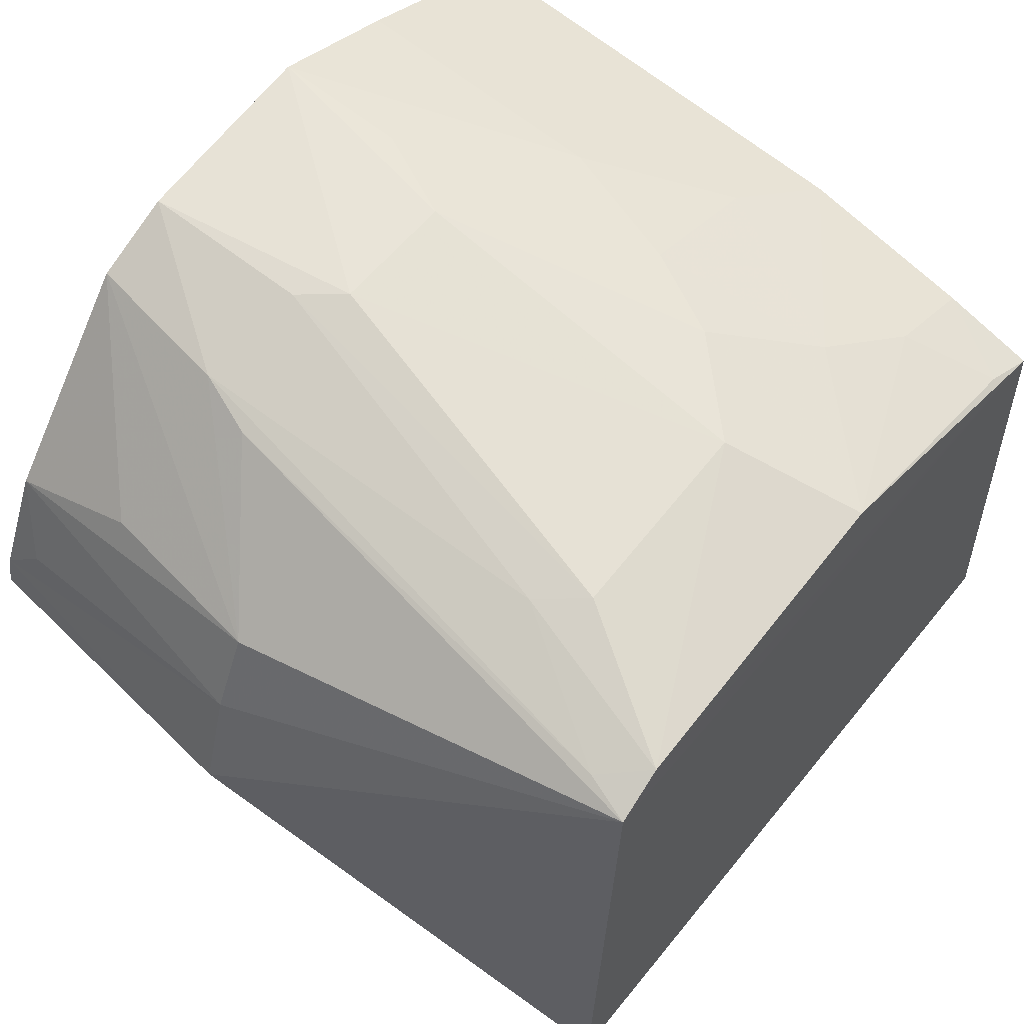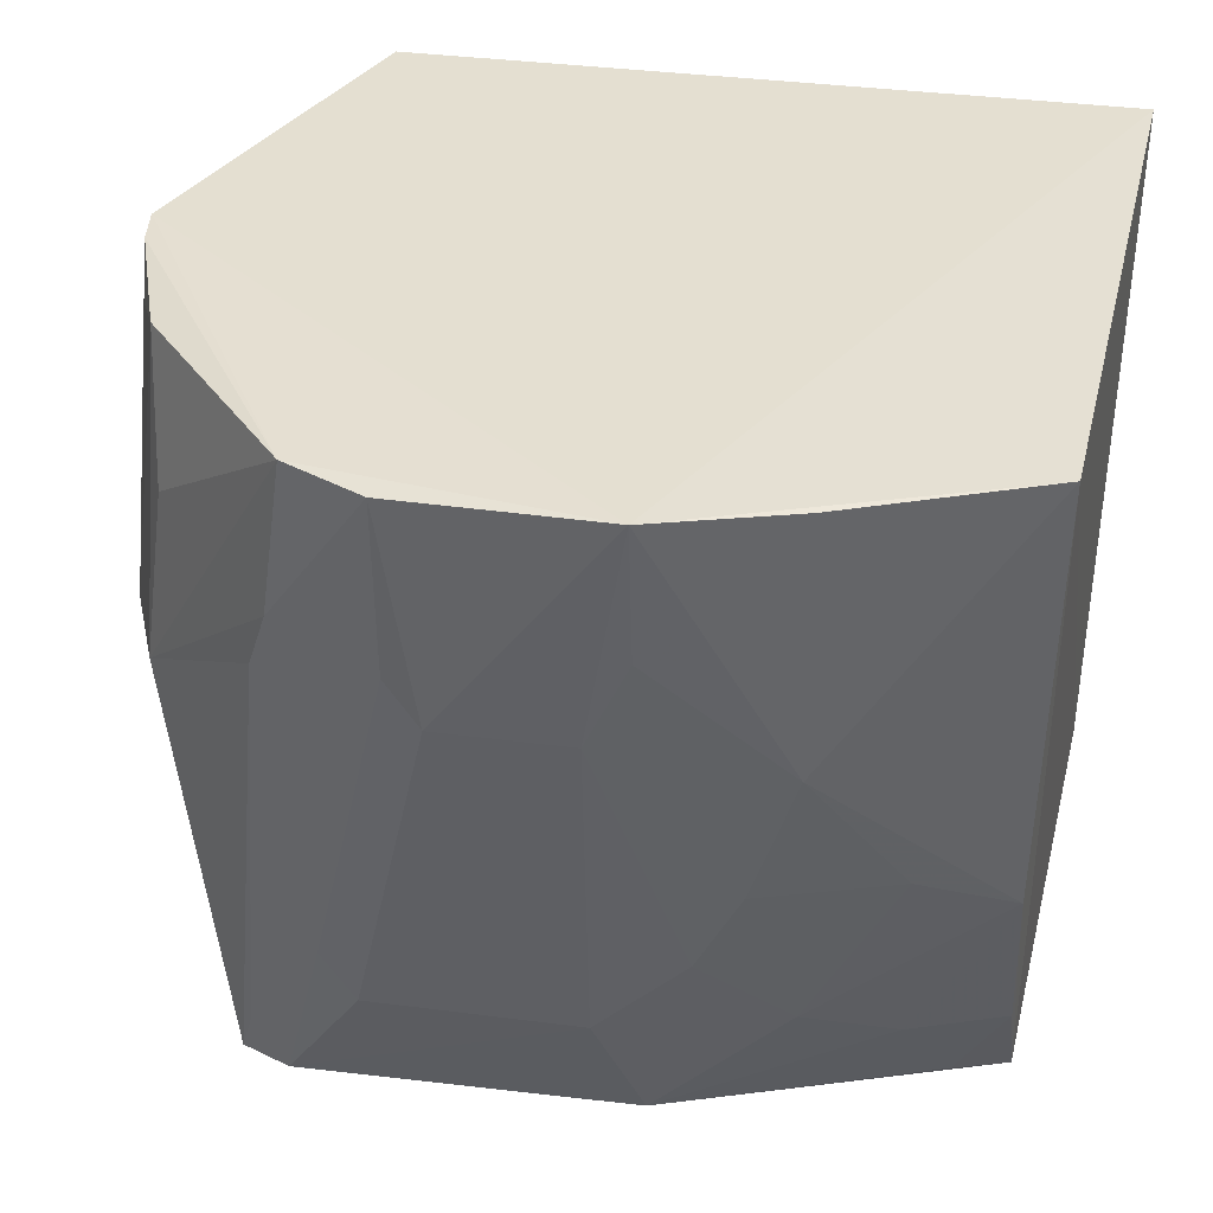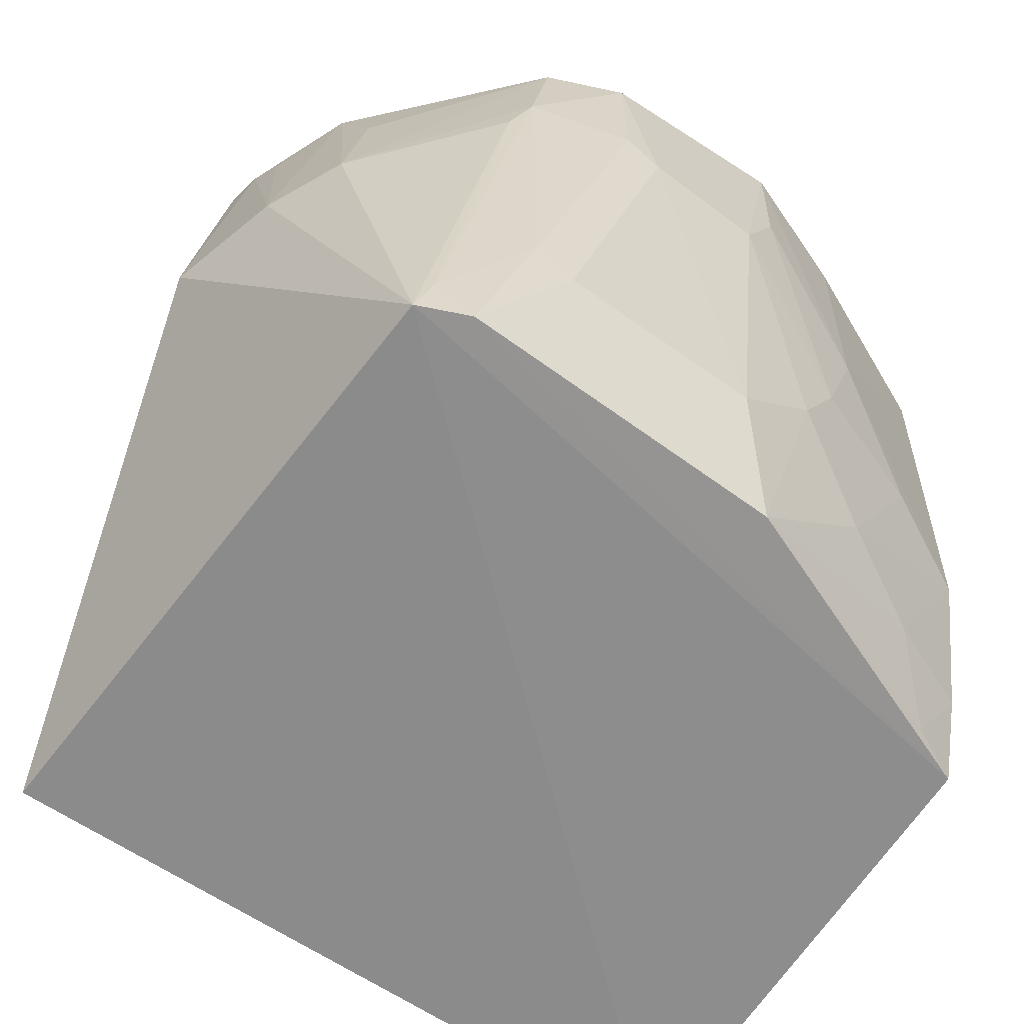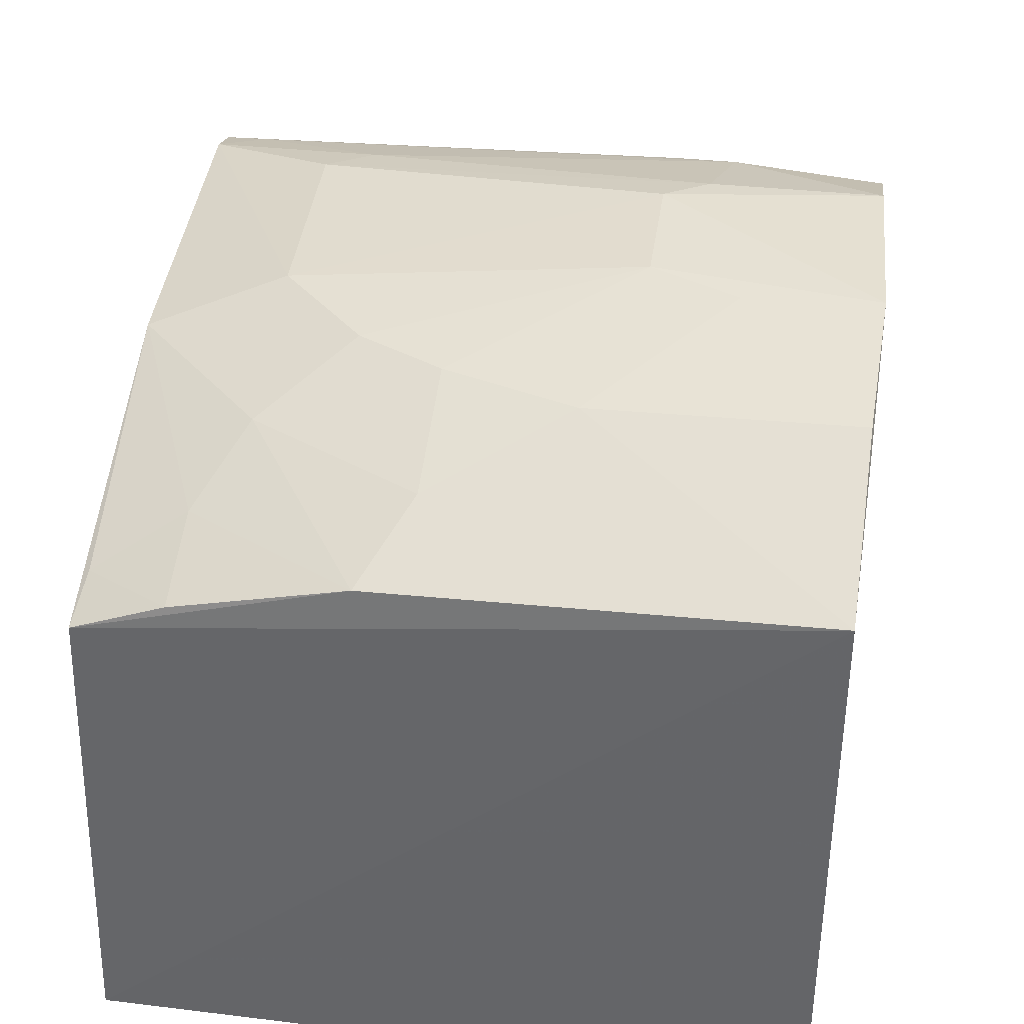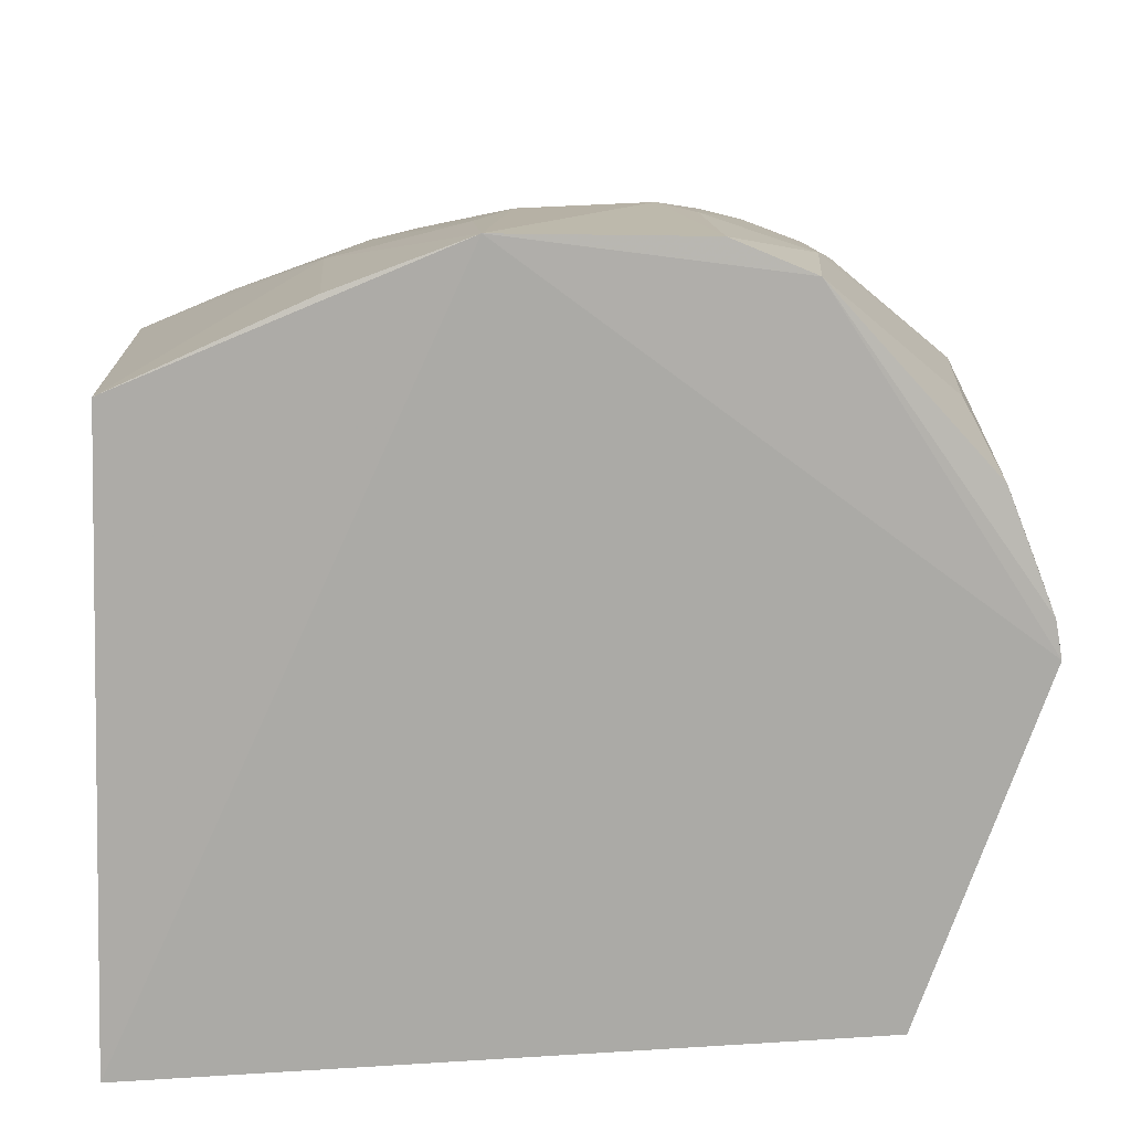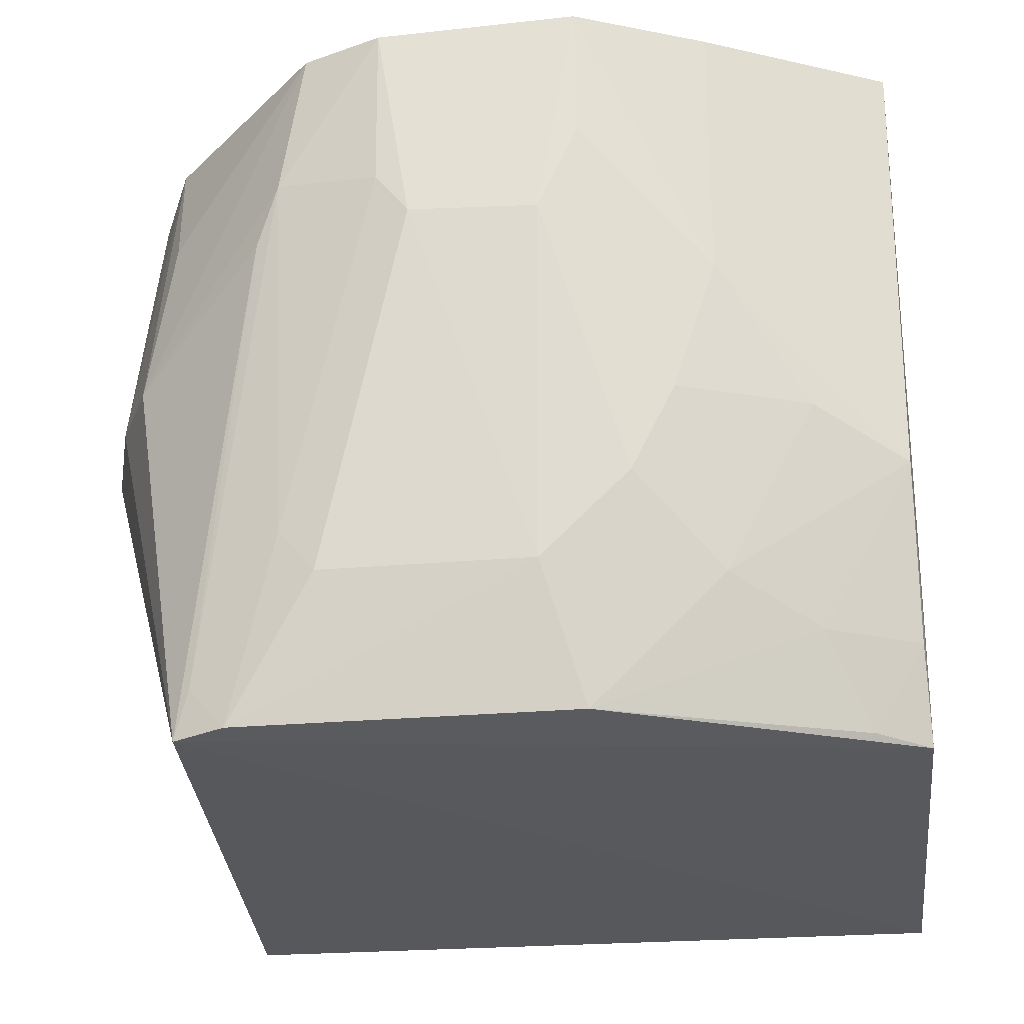
<metadata>
{"format":"obj","ext":"obj","renderer":"f3d","projection":"perspective","resolution":1024,"background":"white","views":[{"elev":61.6,"azim":129.2,"up":"+Y"},{"elev":37.4,"azim":-168.0,"up":"+Z"},{"elev":-63.8,"azim":144.8,"up":"+Z"},{"elev":38.9,"azim":-81.3,"up":"+Y"},{"elev":14.3,"azim":-4.3,"up":"+Y"},{"elev":-28.0,"azim":-174.9,"up":"+Z"}]}
</metadata>
<code>
v 0.2671 0.02773 0.005446
v 0.2805 0.01787 -0.2353
v 0.2952 0.2095 -0.09984
v 0.1442 0.2637 0.00794
v 0.03328 0.02161 -0.2348
v 0.2908 0.1916 0.002608
v 0.03328 0.02161 0.007576
v 0.2552 0.2344 -0.2335
v 0.2367 0.2507 0.005076
v 0.3183 0.1424 -0.09875
v 0.03932 0.2206 0.006608
v 0.2722 0.2275 -0.2346
v 0.2872 0.2083 -0.04124
v 0.3078 0.1408 0.005684
v 0.1988 0.263 -0.0667
v 0.3077 0.1824 -0.09958
v 0.03907 0.1902 -0.2299
v 0.2512 0.2459 -0.06621
v 0.3057 0.1529 0.005112
v 0.2104 0.2619 0.005131
v 0.1585 0.2453 -0.1853
v 0.2442 0.2503 -0.04589
v 0.3028 0.1657 -0.007996
v 0.2274 0.2465 -0.1873
v 0.1444 0.2308 -0.2299
v 0.1569 0.2615 -0.06646
v 0.2098 0.2616 -0.05218
v 0.2674 0.2308 -0.2188
v 0.04091 0.2151 -0.1412
v 0.2393 0.2447 -0.1722
v 0.07134 0.2142 -0.1986
v 0.115 0.2449 -0.1265
v 0.1009 0.2451 -0.08175
v 0.05692 0.1986 -0.2277
v 0.0404 0.2014 -0.1991
v 0.1293 0.2446 -0.1555
v 0.1008 0.2478 0.006862
v 0.07136 0.2295 -0.1265
v 0.1436 0.2615 -0.03671
v 0.1008 0.2293 -0.1845
f 7 5 2
f 7 2 1
f 7 1 4
f 10 1 2
f 11 7 4
f 11 5 7
f 12 2 5
f 12 10 2
f 13 9 6
f 13 6 3
f 13 3 9
f 14 9 4
f 14 4 1
f 14 1 10
f 16 3 6
f 16 12 3
f 16 10 12
f 17 5 11
f 17 12 5
f 17 8 12
f 18 3 12
f 19 6 9
f 19 9 14
f 19 14 10
f 19 10 16
f 20 15 4
f 20 4 9
f 22 9 3
f 22 3 18
f 22 20 9
f 23 19 16
f 23 16 6
f 23 6 19
f 24 21 15
f 24 8 21
f 25 21 8
f 25 8 17
f 26 4 15
f 26 15 21
f 27 15 20
f 27 20 22
f 27 24 15
f 28 22 18
f 28 18 12
f 28 12 8
f 29 17 11
f 30 27 22
f 30 8 24
f 30 24 27
f 30 28 8
f 30 22 28
f 33 29 11
f 34 31 25
f 34 25 17
f 35 17 29
f 35 29 31
f 35 34 17
f 35 31 34
f 36 32 26
f 36 26 21
f 36 21 25
f 37 33 11
f 37 11 4
f 37 4 33
f 38 33 32
f 38 29 33
f 39 33 4
f 39 4 26
f 39 26 32
f 39 32 33
f 40 36 25
f 40 25 31
f 40 31 29
f 40 29 38
f 40 38 32
f 40 32 36

</code>
